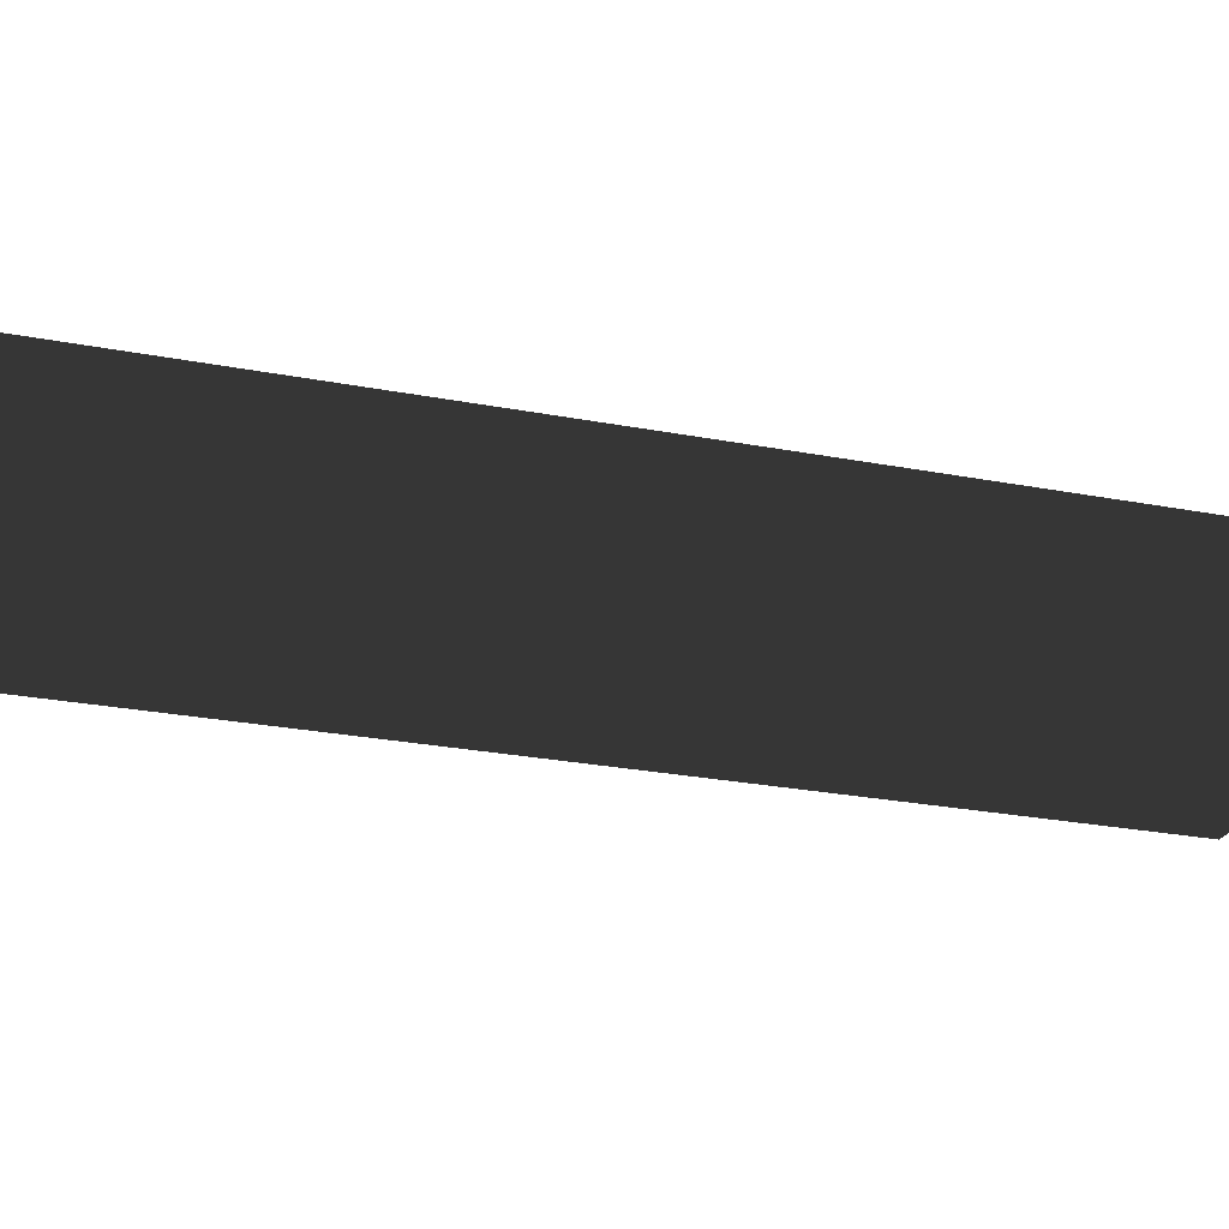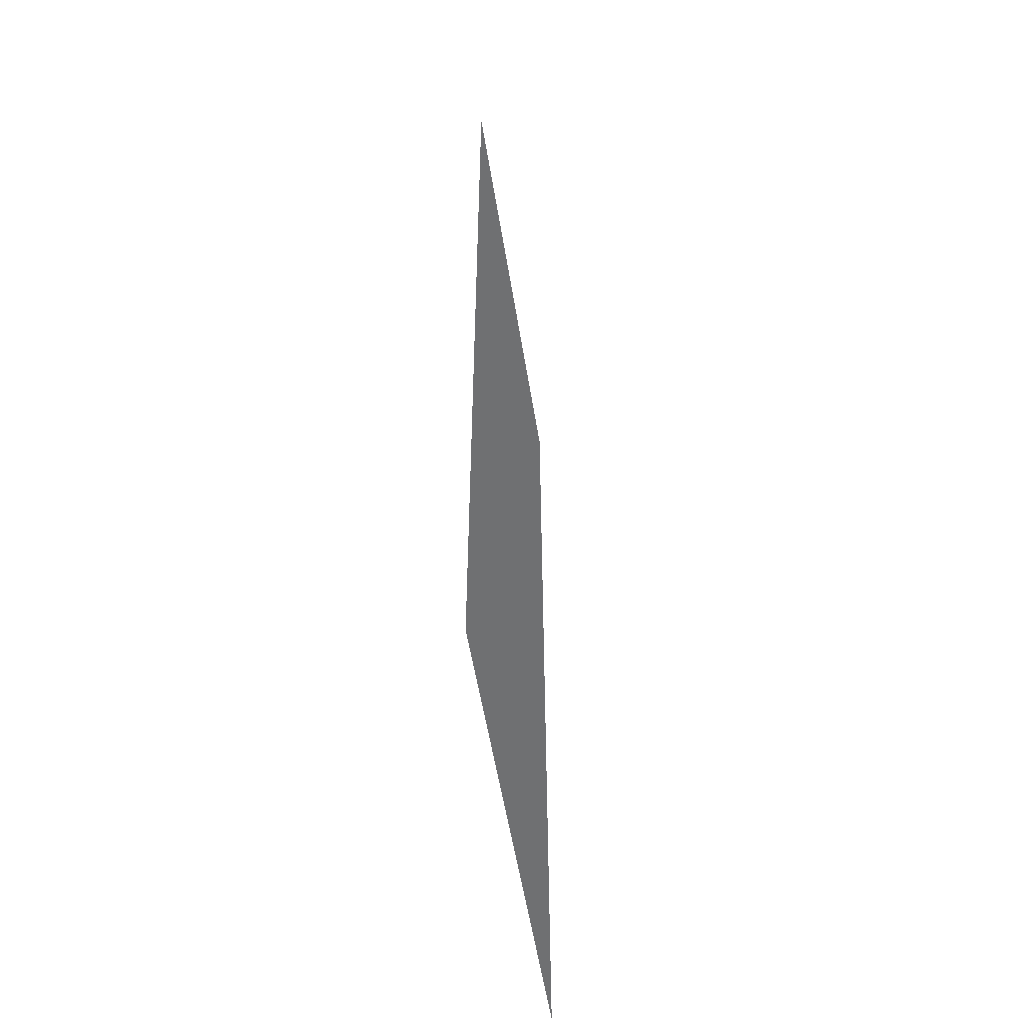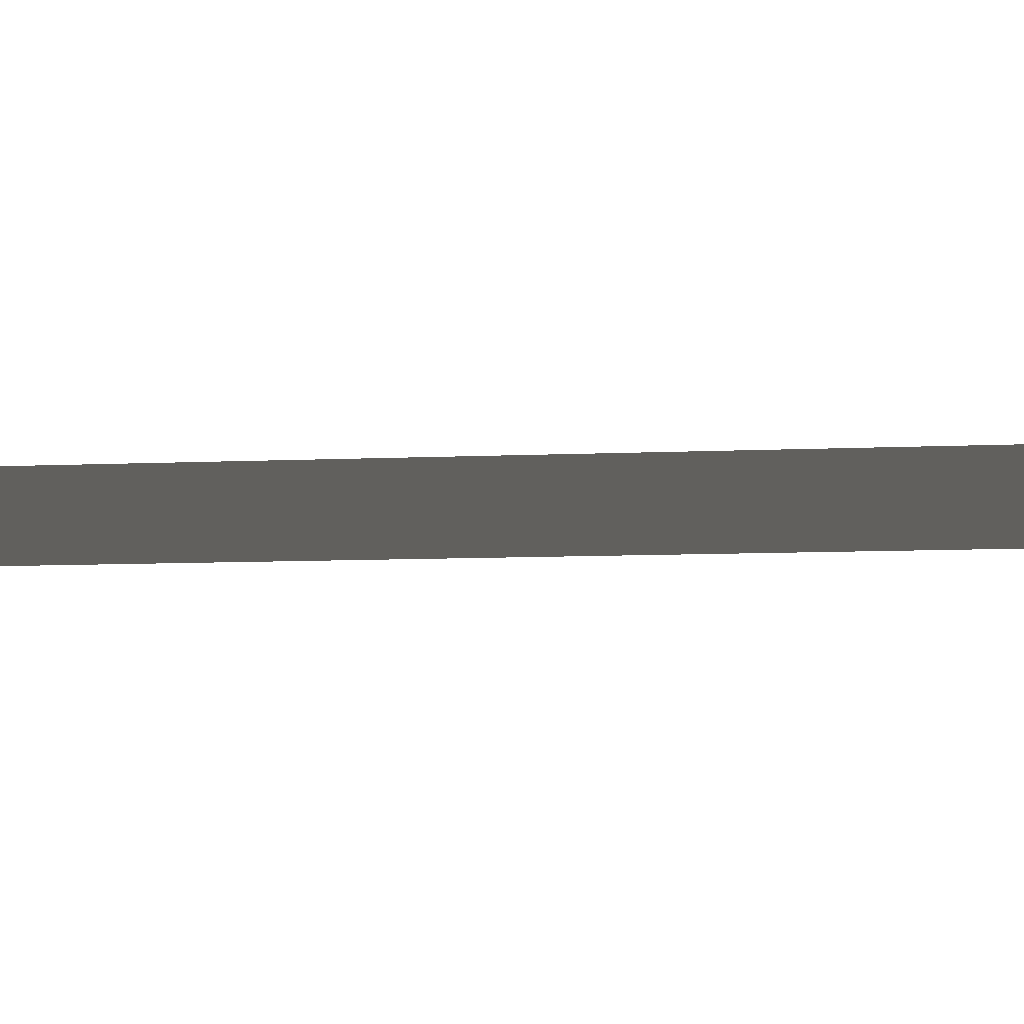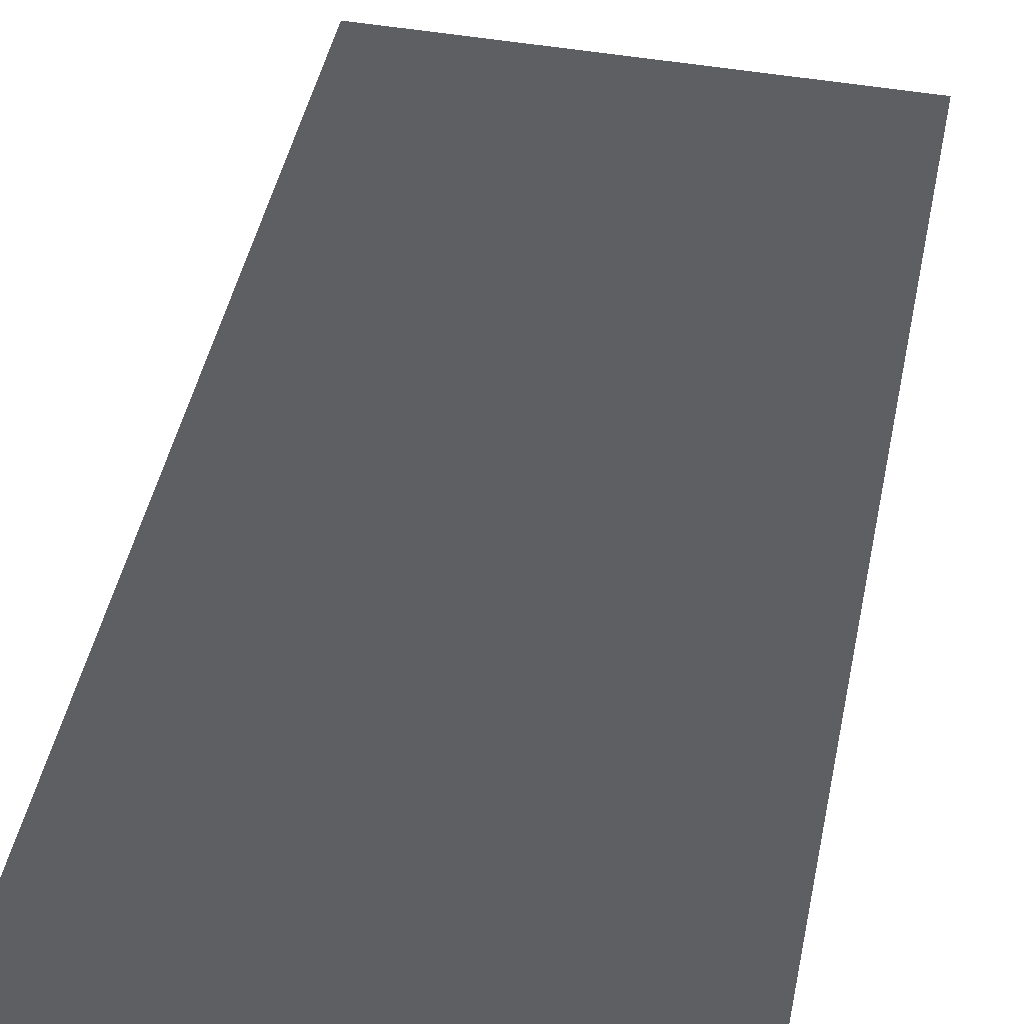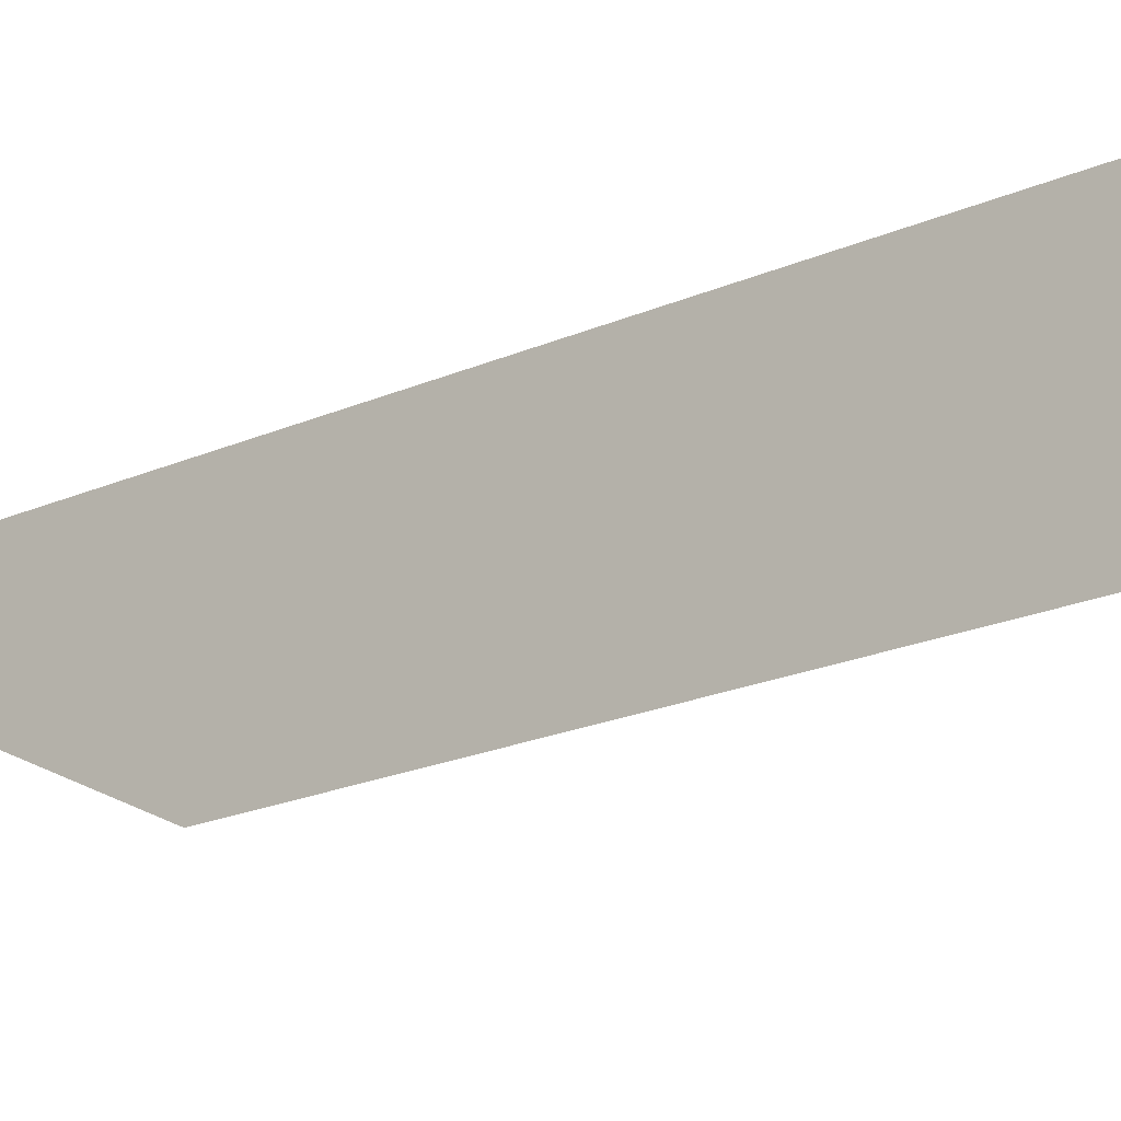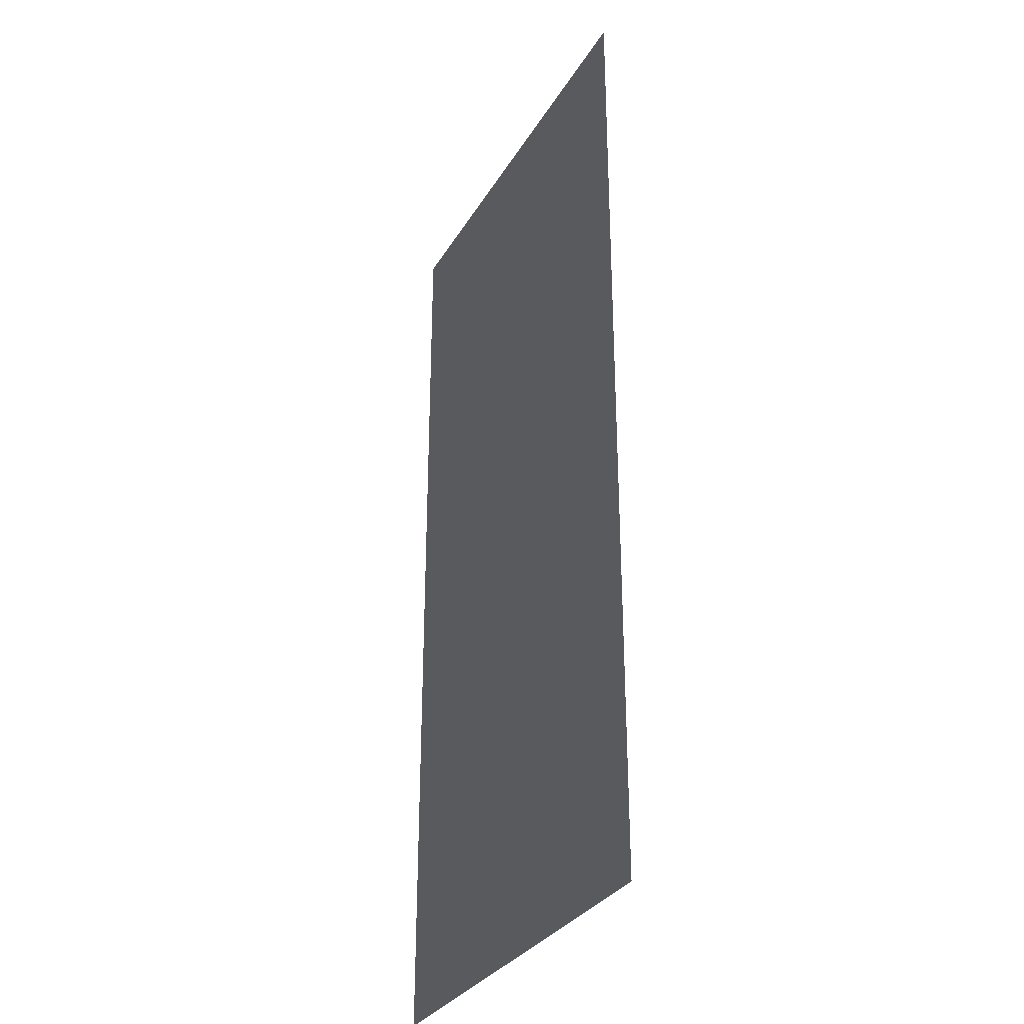
<metadata>
{"format":"obj","ext":"obj","renderer":"f3d","projection":"perspective","resolution":1024,"background":"white","views":[{"elev":-21.7,"azim":-109.8,"up":"+Z"},{"elev":-54.9,"azim":99.1,"up":"+Y"},{"elev":-8.0,"azim":-82.2,"up":"+Z"},{"elev":45.4,"azim":-168.5,"up":"+Z"},{"elev":-23.9,"azim":-55.1,"up":"+Z"},{"elev":-31.0,"azim":-115.7,"up":"+Y"}]}
</metadata>
<code>
v -1.996 -0.6572 1.607
v -2.555 -0.6572 1.607
v -2.555 0.52 1.607
v -1.996 0.52 1.607
g Building_t4_34891_172
f 1 3 2
f 1 4 3

</code>
